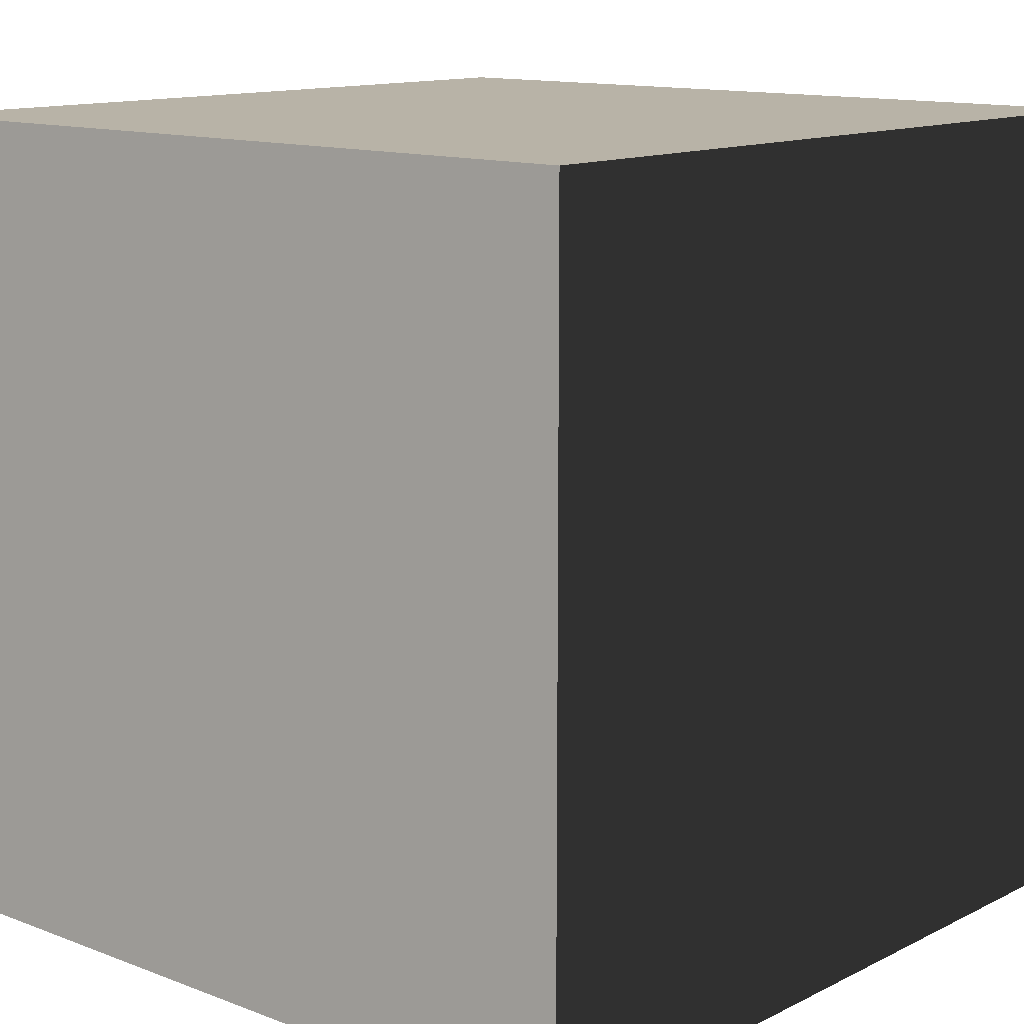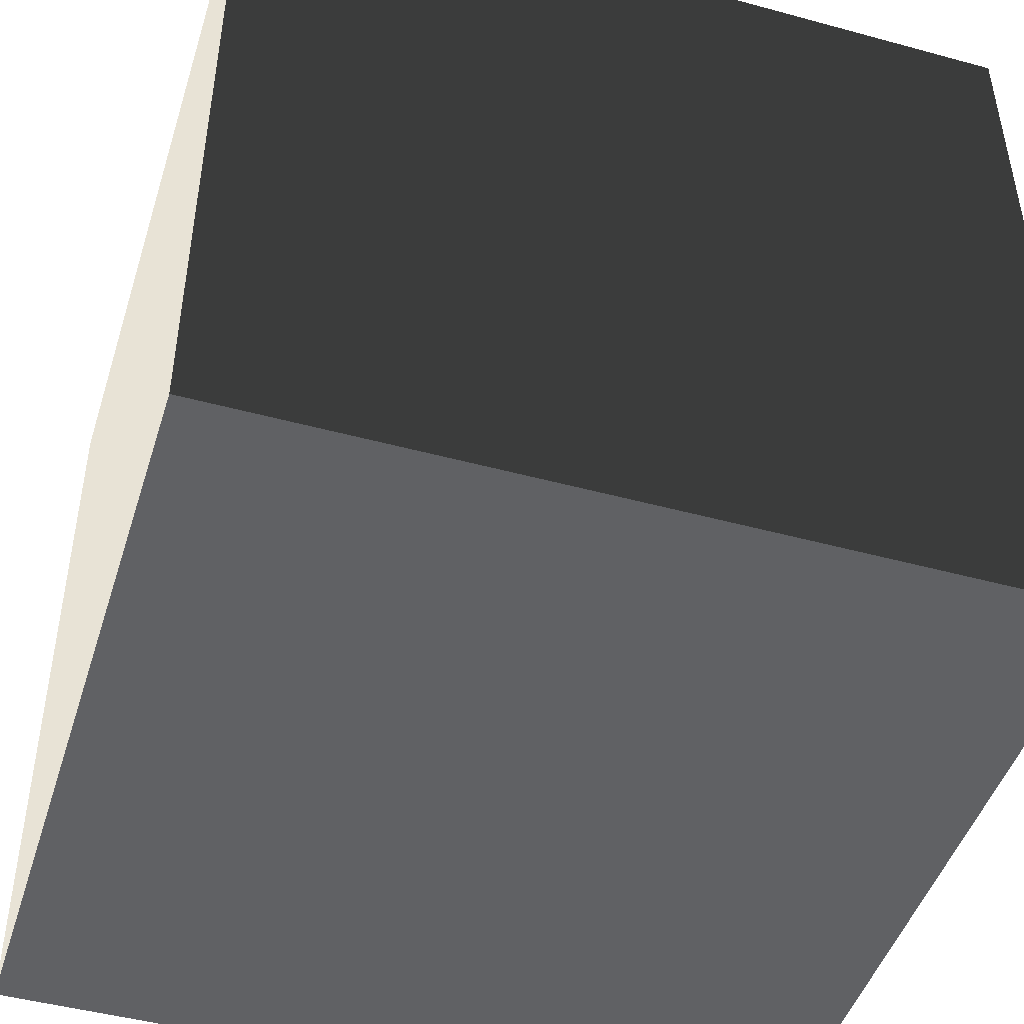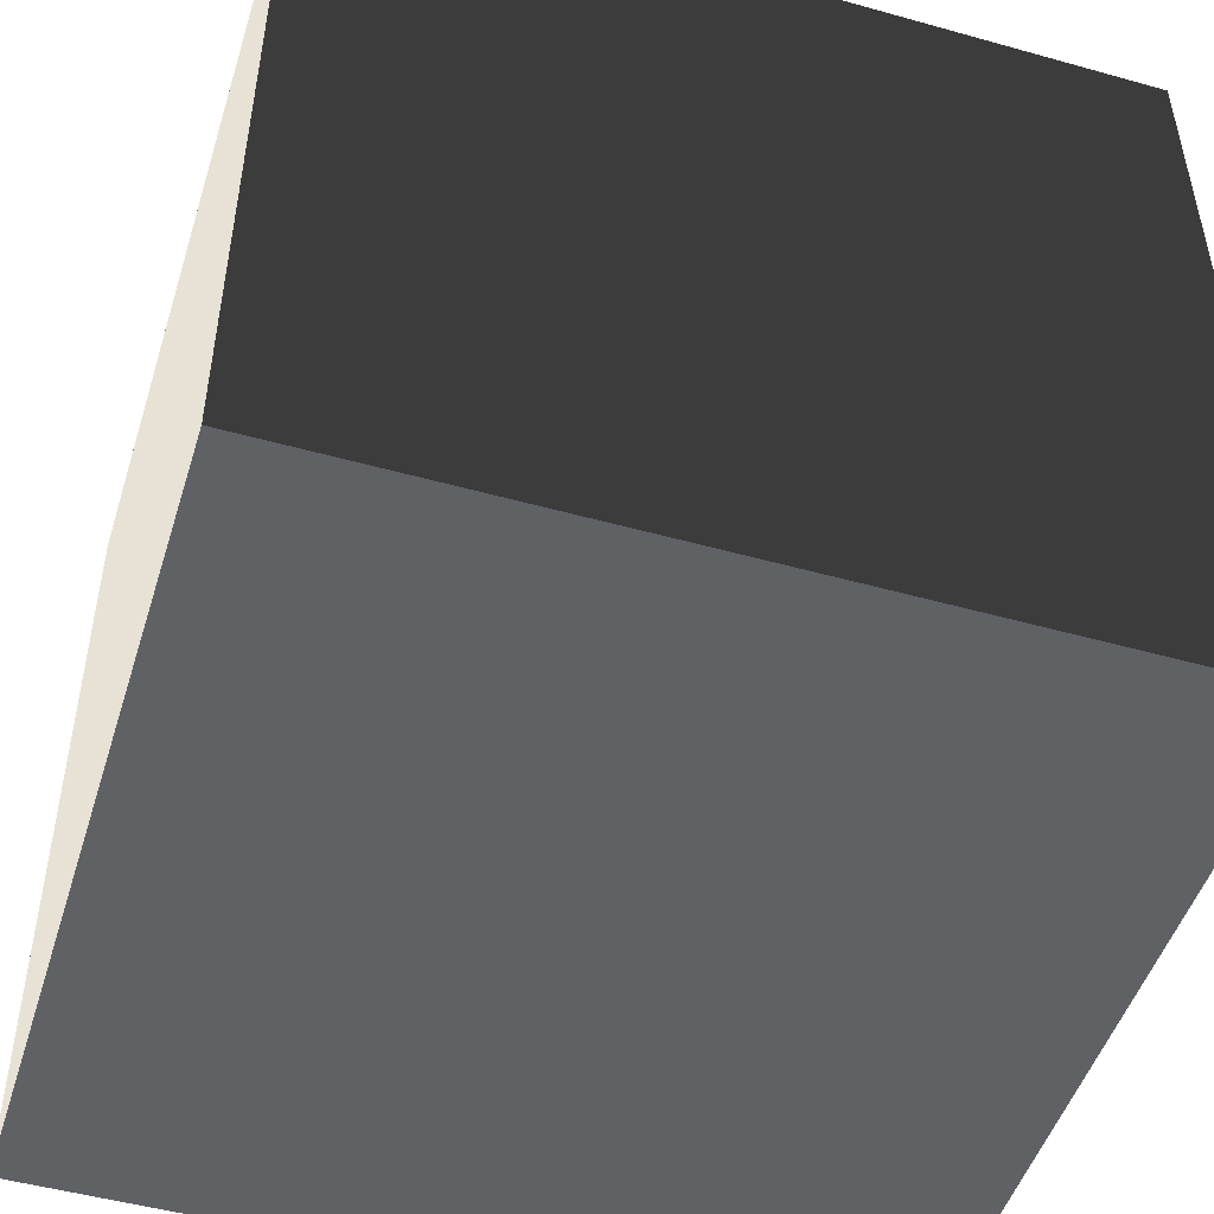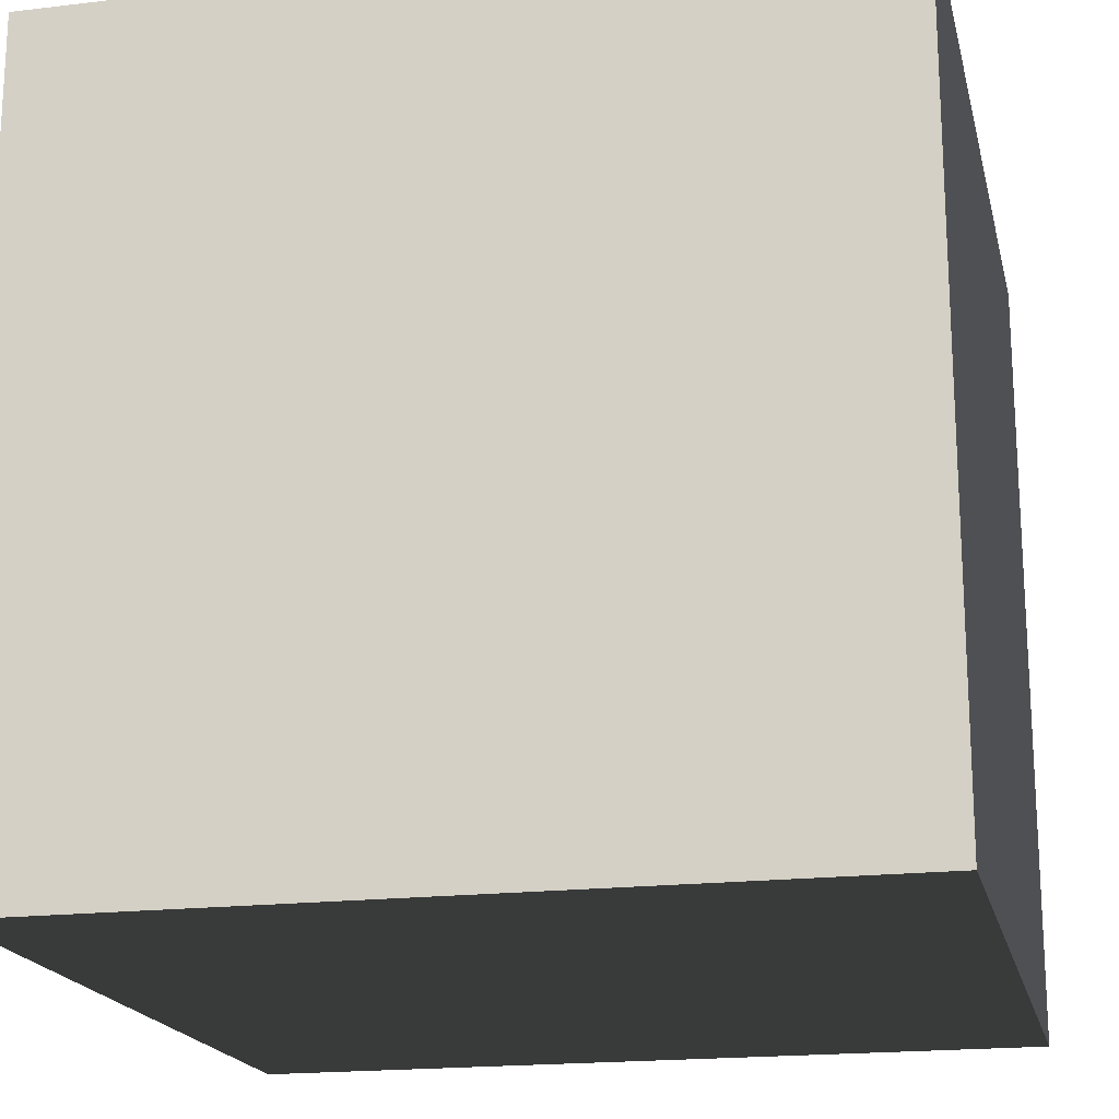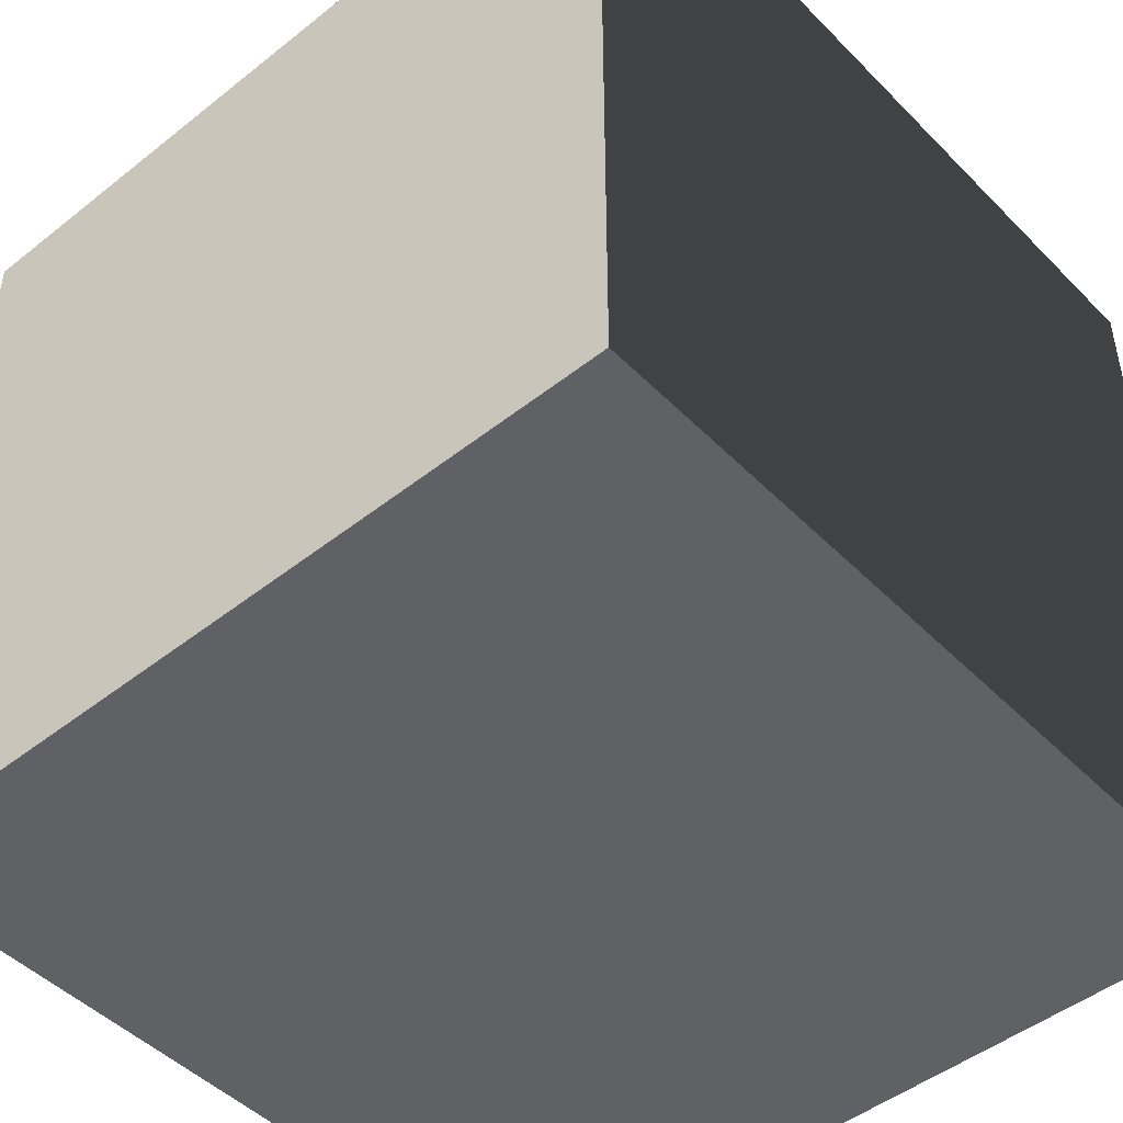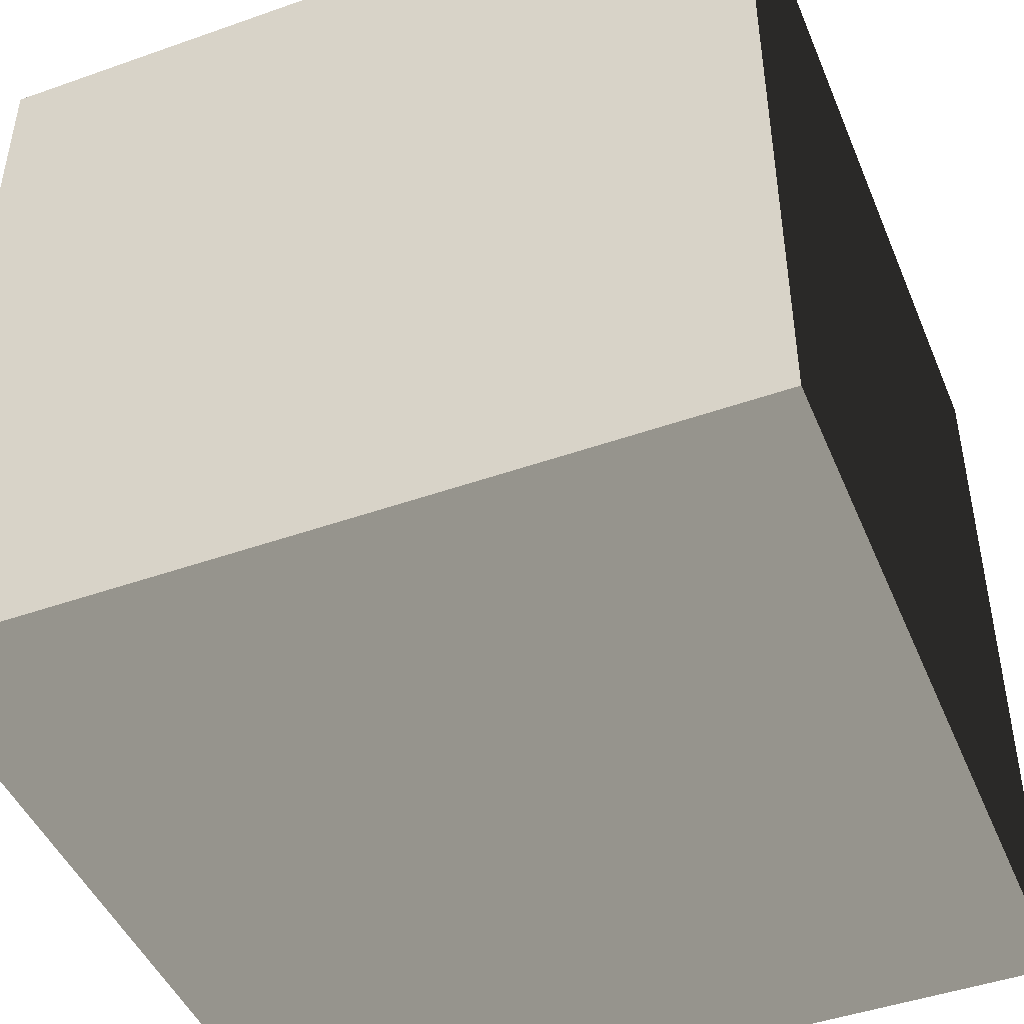
<metadata>
{"format":"obj","ext":"obj","renderer":"f3d","projection":"perspective","resolution":1024,"background":"white","views":[{"elev":12.7,"azim":-48.7,"up":"+Y"},{"elev":-46.8,"azim":-107.2,"up":"+Y"},{"elev":-49.3,"azim":-107.2,"up":"+Y"},{"elev":-18.8,"azim":12.8,"up":"+Z"},{"elev":-47.6,"azim":131.7,"up":"+Y"},{"elev":-46.0,"azim":-158.0,"up":"+Z"}]}
</metadata>
<code>
v -0.6854 -0.000823 0.6854
v -0.6854 1.37 0.6854
v 0.6854 1.37 0.6854
v 0.6854 -0.000823 0.6854
v -0.6854 1.37 0.6854
v -0.6854 1.37 -0.6854
v 0.6854 1.37 -0.6854
v 0.6854 1.37 0.6854
v -0.6854 1.37 -0.6854
v -0.6854 -0.000823 -0.6854
v 0.6854 -0.000823 -0.6854
v 0.6854 1.37 -0.6854
v -0.6854 -0.000823 -0.6854
v -0.6854 -0.000823 0.6854
v 0.6854 -0.000823 0.6854
v 0.6854 -0.000823 -0.6854
v 0.6854 -0.000823 0.6854
v 0.6854 1.37 0.6854
v 0.6854 1.37 -0.6854
v 0.6854 -0.000823 -0.6854
v -0.6854 -0.000823 -0.6854
v -0.6854 1.37 -0.6854
v -0.6854 1.37 0.6854
v -0.6854 -0.000823 0.6854
g Box2_(9)_1596_65
f 1 3 2
f 1 4 3
f 5 7 6
f 5 8 7
f 9 11 10
f 9 12 11
f 13 15 14
f 13 16 15
f 17 19 18
f 17 20 19
f 21 23 22
f 21 24 23

</code>
